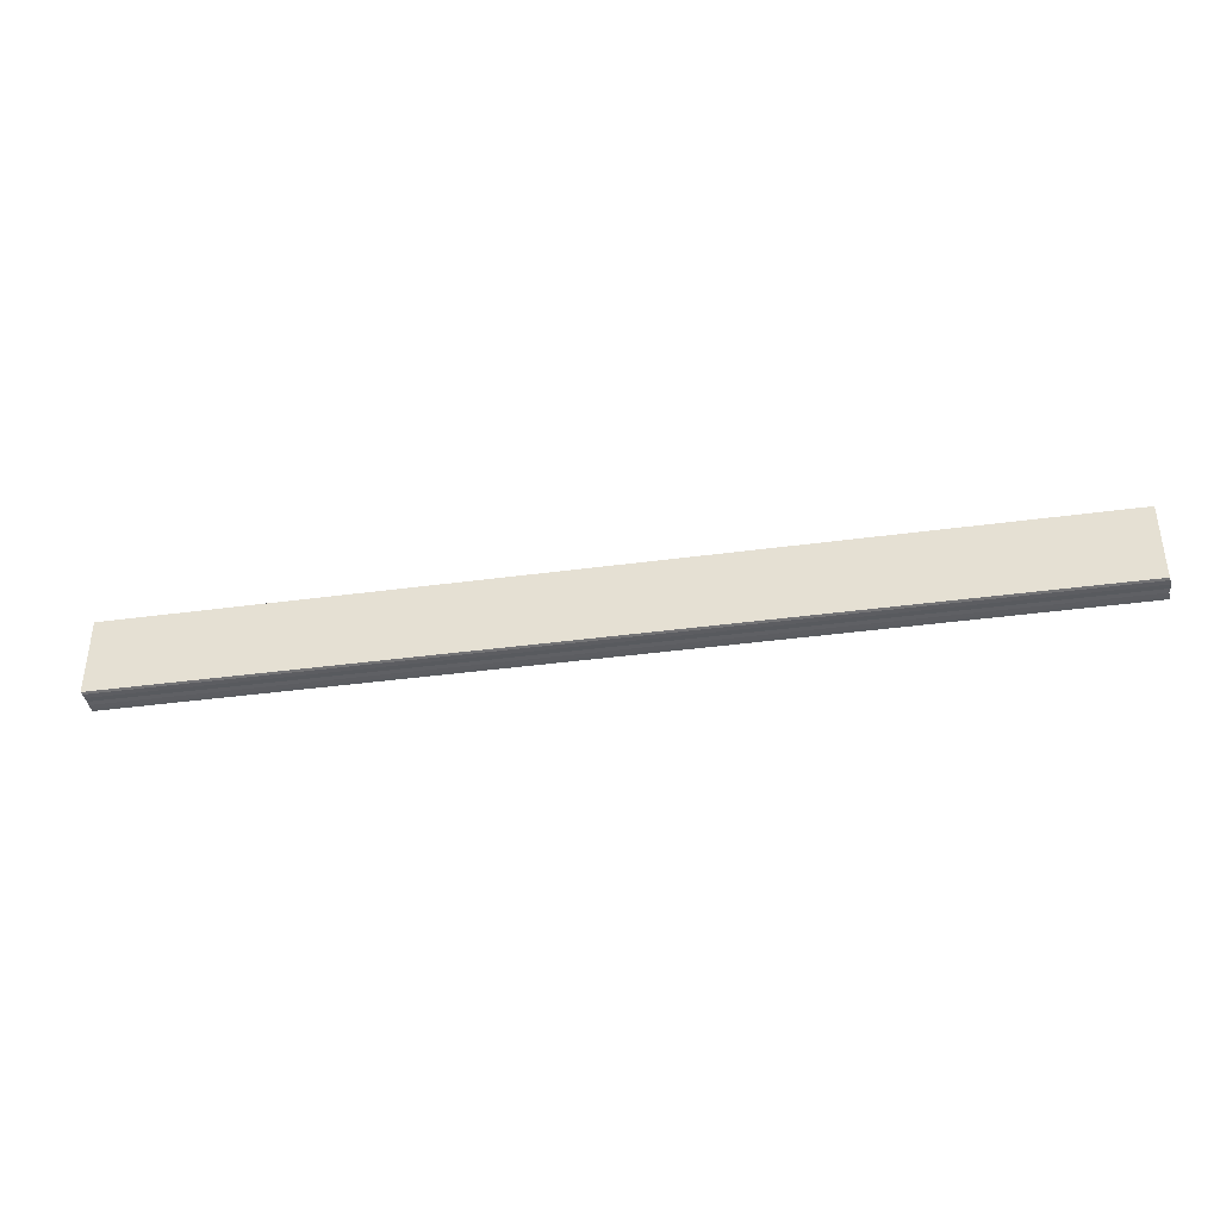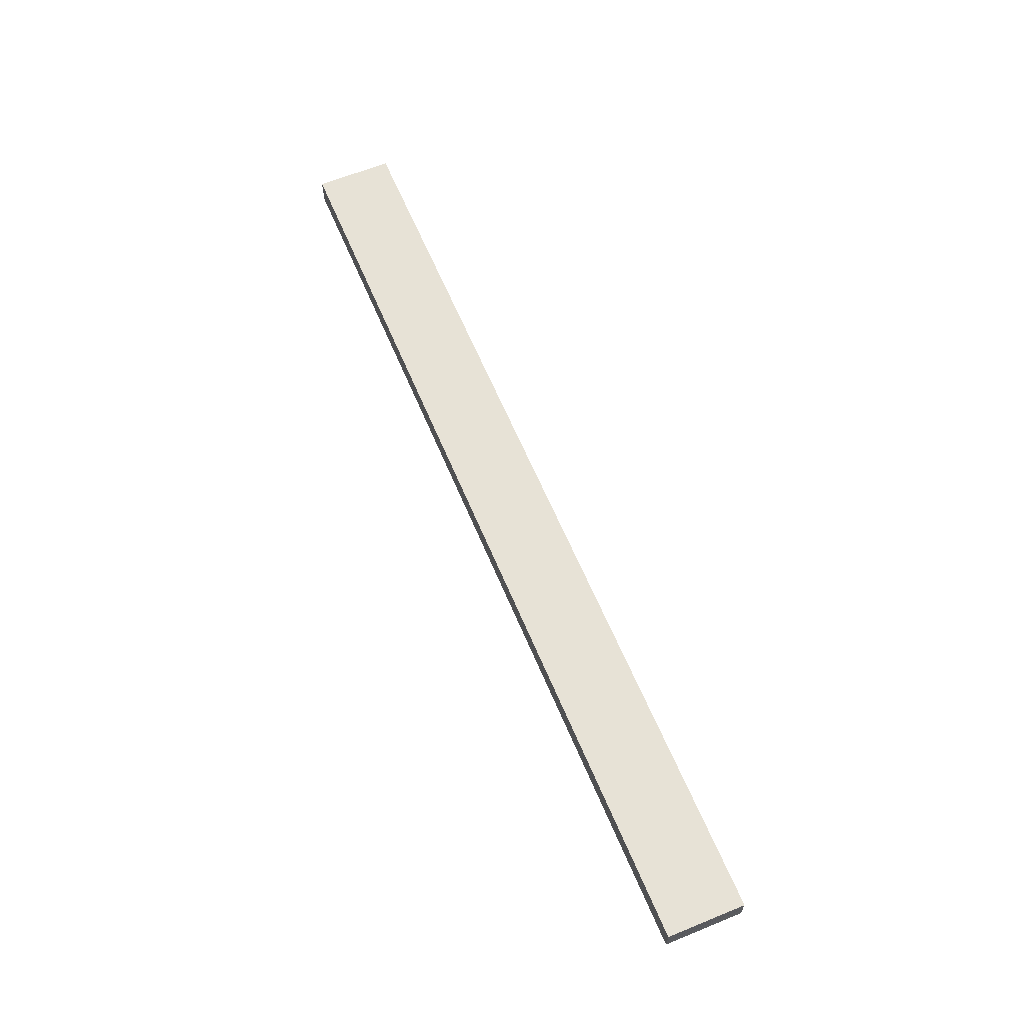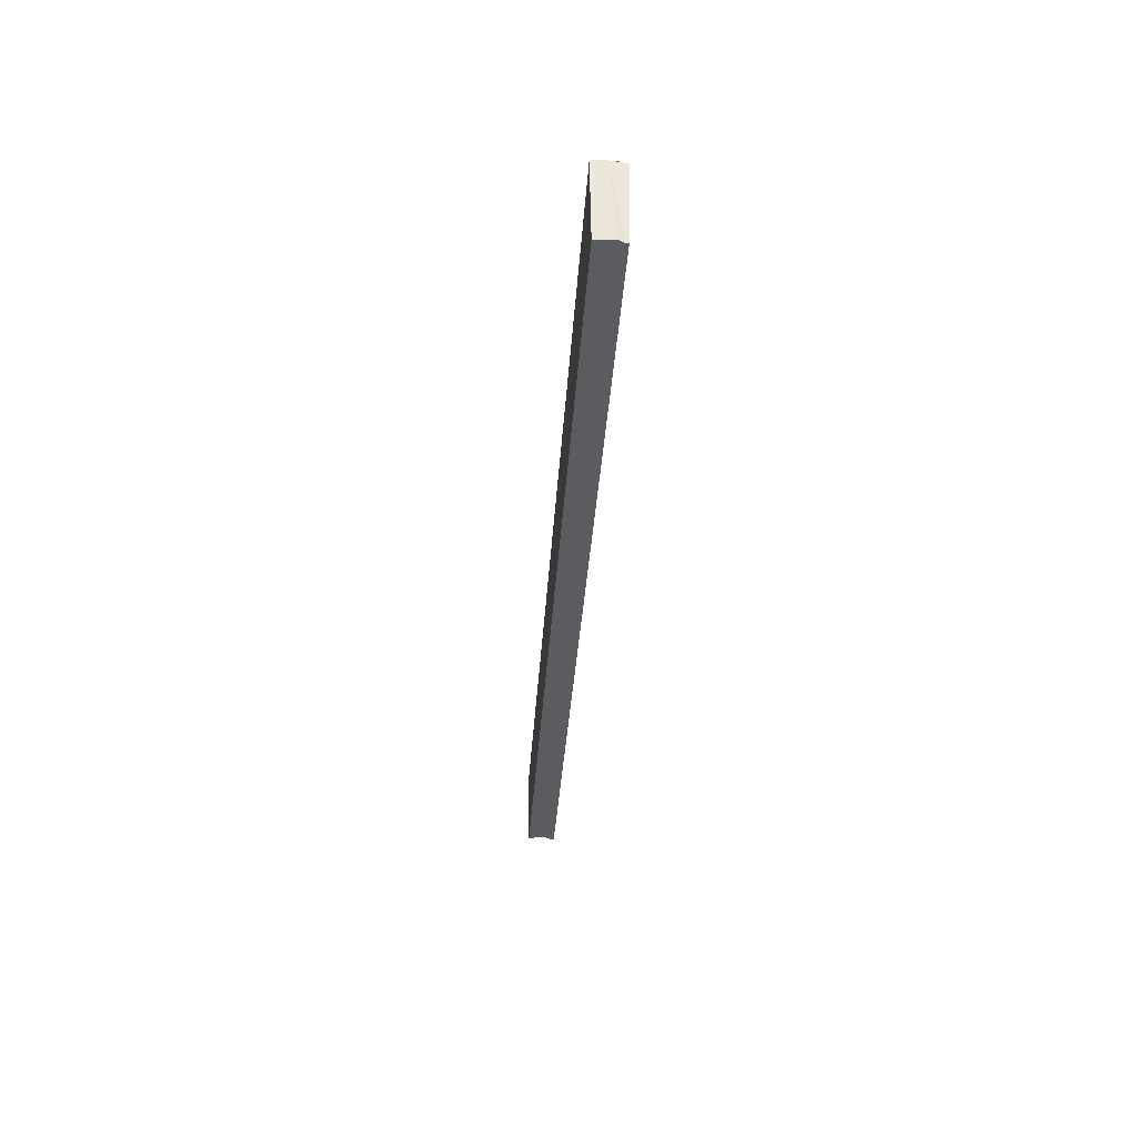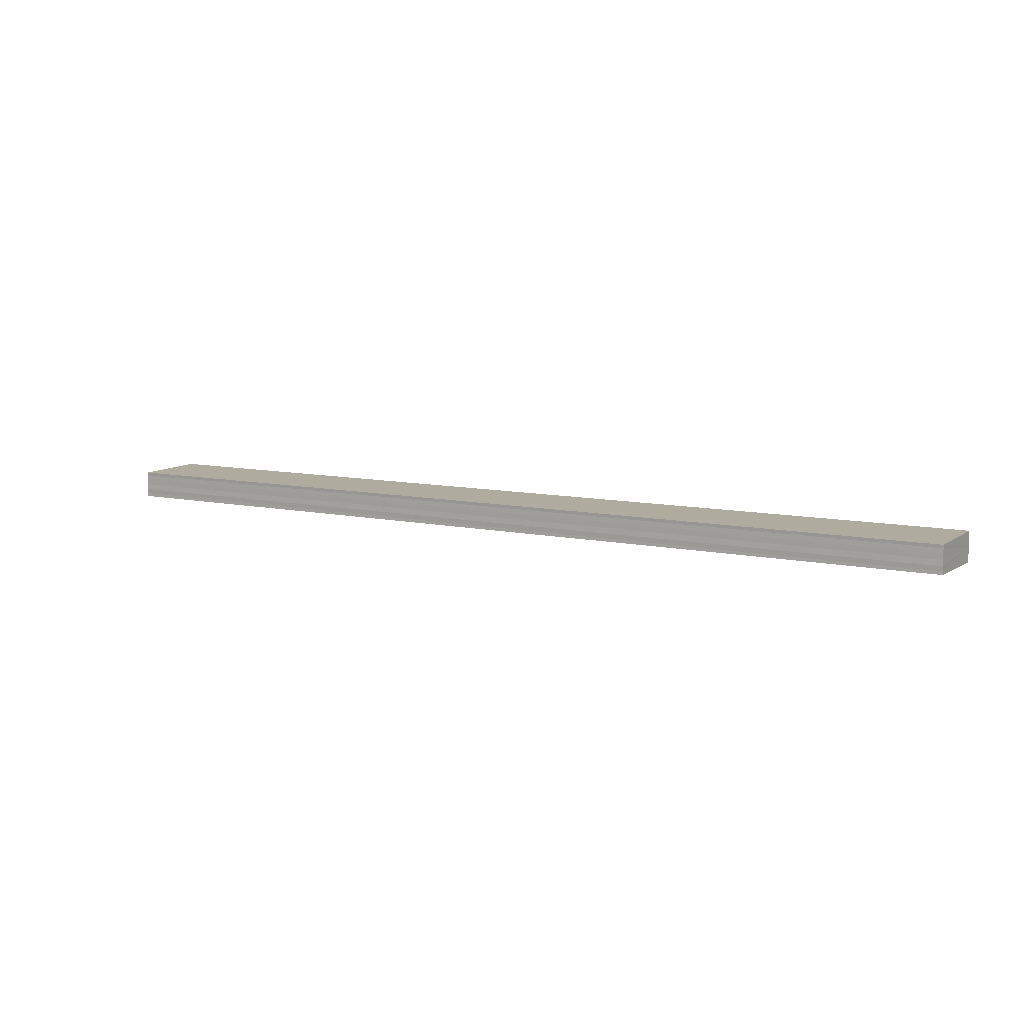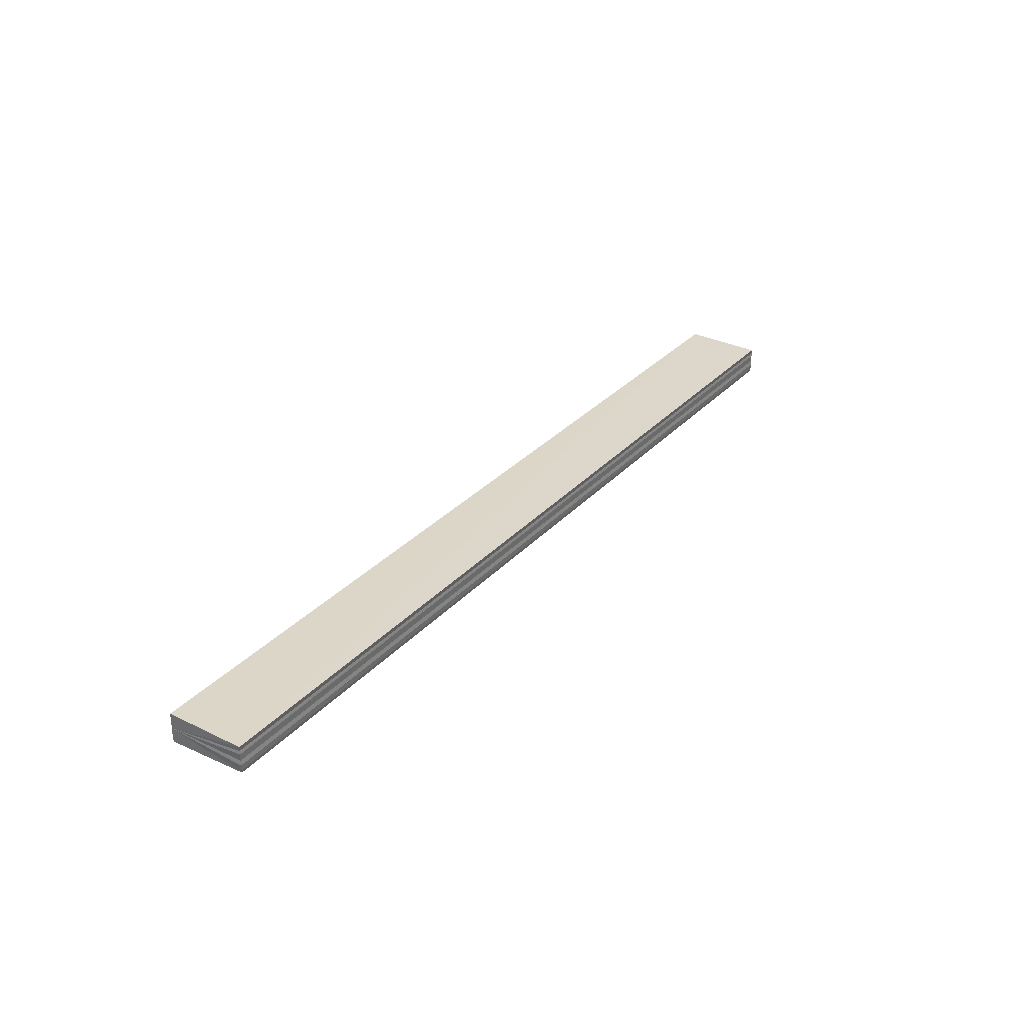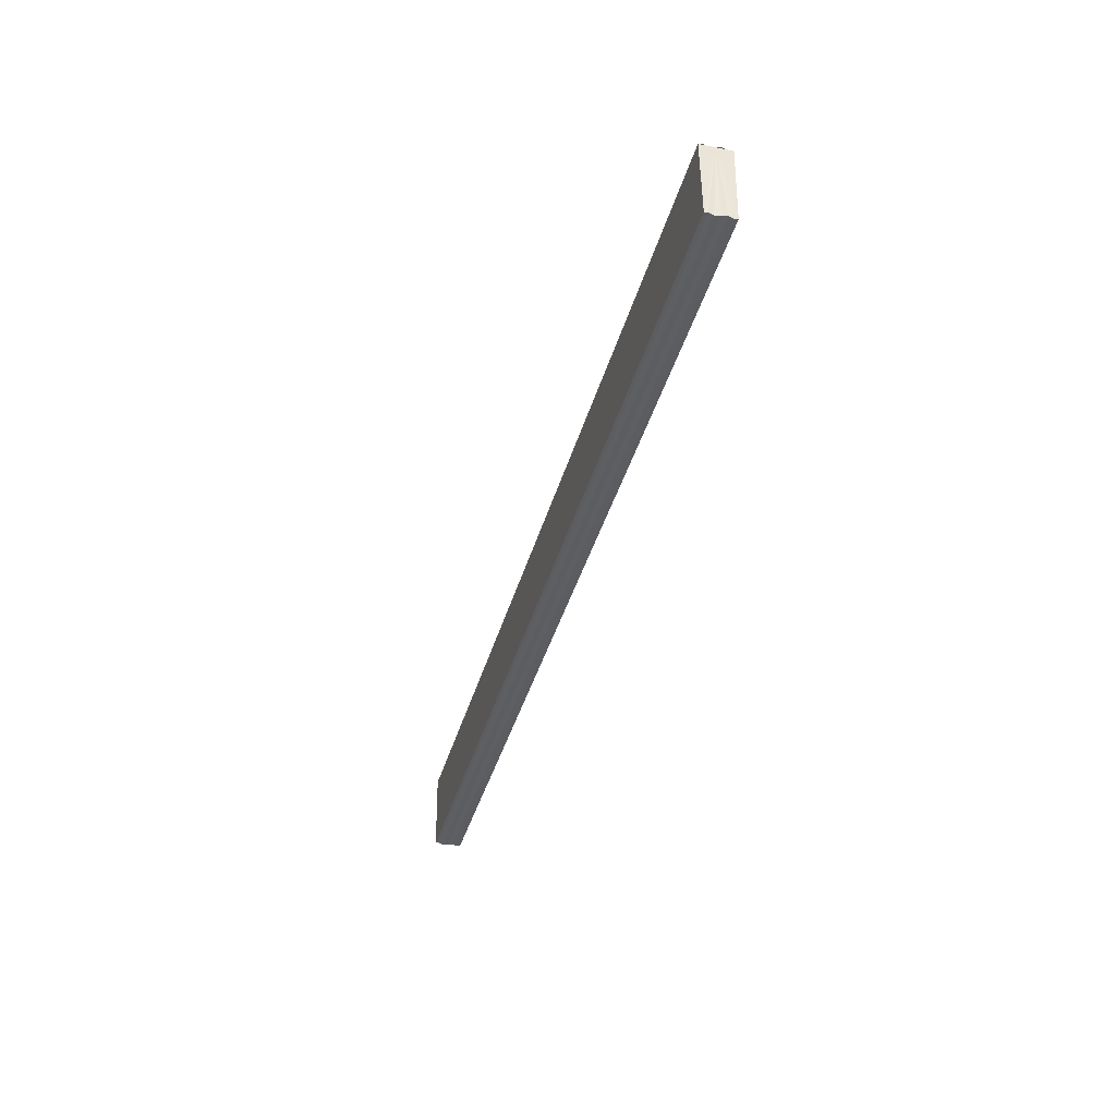
<metadata>
{"format":"obj","ext":"obj","renderer":"f3d","projection":"perspective","resolution":1024,"background":"white","views":[{"elev":-39.1,"azim":-170.4,"up":"+Y"},{"elev":62.7,"azim":67.3,"up":"+Z"},{"elev":-35.2,"azim":86.3,"up":"+Y"},{"elev":9.1,"azim":30.4,"up":"+Z"},{"elev":30.5,"azim":-56.2,"up":"+Z"},{"elev":-39.6,"azim":74.8,"up":"+Y"}]}
</metadata>
<code>
o 14774
v 2203 1871 7.353
v 2203 1871 7.353
v 2203 1871 7.353
v 2203 1871 7.353
v 2203 1871 7.353
v 2203 1871 7.354
v 2203 1871 7.354
v 2203 1871 7.354
v 2203 1871 7.354
v 2203 1871 7.355
v 2203 1871 7.355
v 2203 1871 7.353
v 2203 1871 7.353
v 2203 1871 7.354
v 2203 1871 7.354
v 2203 1871 7.355
v 2203 1871 7.356
v 2203 1871 7.356
v 2203 1871 7.357
v 2203 1871 7.357
v 2203 1871 7.357
v 2203 1871 7.357
v 2203 1871 7.357
v 2203 1871 7.357
v 2203 1871 7.356
v 2203 1871 7.356
v 2203 1871 7.356
v 2203 1871 7.356
v 2203 1871 7.357
v 2203 1871 7.357
v 2203 1871 7.357
v 2203 1871 7.357
v 2203 1871 7.357
v 2203 1871 7.356
v 2203 1871 7.356
v 2203 1871 7.355
v 2203 1871 7.354
v 2203 1871 7.354
v 2203 1871 7.353
v 2203 1871 7.353
v 2203 1871 7.353
v 2203 1871 7.353
v 2203 1871 7.353
v 2203 1871 7.353
v 2203 1871 7.354
v 2203 1871 7.353
v 2203 1871 7.354
v 2203 1871 7.354
v 2203 1871 7.355
v 2203 1871 7.354
v 2203 1871 7.356
v 2203 1871 7.355
v 2203 1871 7.356
v 2203 1871 7.356
v 2203 1871 7.357
v 2203 1871 7.356
v 2203 1871 7.357
v 2203 1871 7.356
v 2203 1871 7.356
v 2203 1871 7.356
v 2203 1871 7.355
v 2203 1871 7.356
v 2203 1871 7.354
v 2203 1871 7.355
v 2203 1871 7.354
v 2203 1871 7.354
v 2203 1871 7.353
v 2203 1871 7.354
f 1 2 3
f 4 2 5
f 2 6 5
f 5 6 7
f 6 8 7
f 7 8 9
f 8 10 9
f 9 10 11
f 11 12 13
f 11 14 12
f 11 15 14
f 11 16 15
f 11 17 16
f 11 18 17
f 11 19 18
f 11 20 19
f 21 22 20
f 23 24 21
f 25 23 21
f 26 23 25
f 27 26 25
f 28 26 27
f 11 28 27
f 10 28 11
f 10 29 22
f 30 29 31
f 32 33 30
f 10 34 29
f 10 35 34
f 10 36 35
f 10 37 36
f 10 38 37
f 10 39 38
f 10 40 39
f 41 40 42
f 43 44 41
f 45 39 46
f 47 48 45
f 49 50 47
f 51 52 49
f 53 54 51
f 55 56 53
f 57 58 55
f 58 59 60
f 59 61 62
f 61 63 64
f 63 65 66
f 65 67 68

</code>
